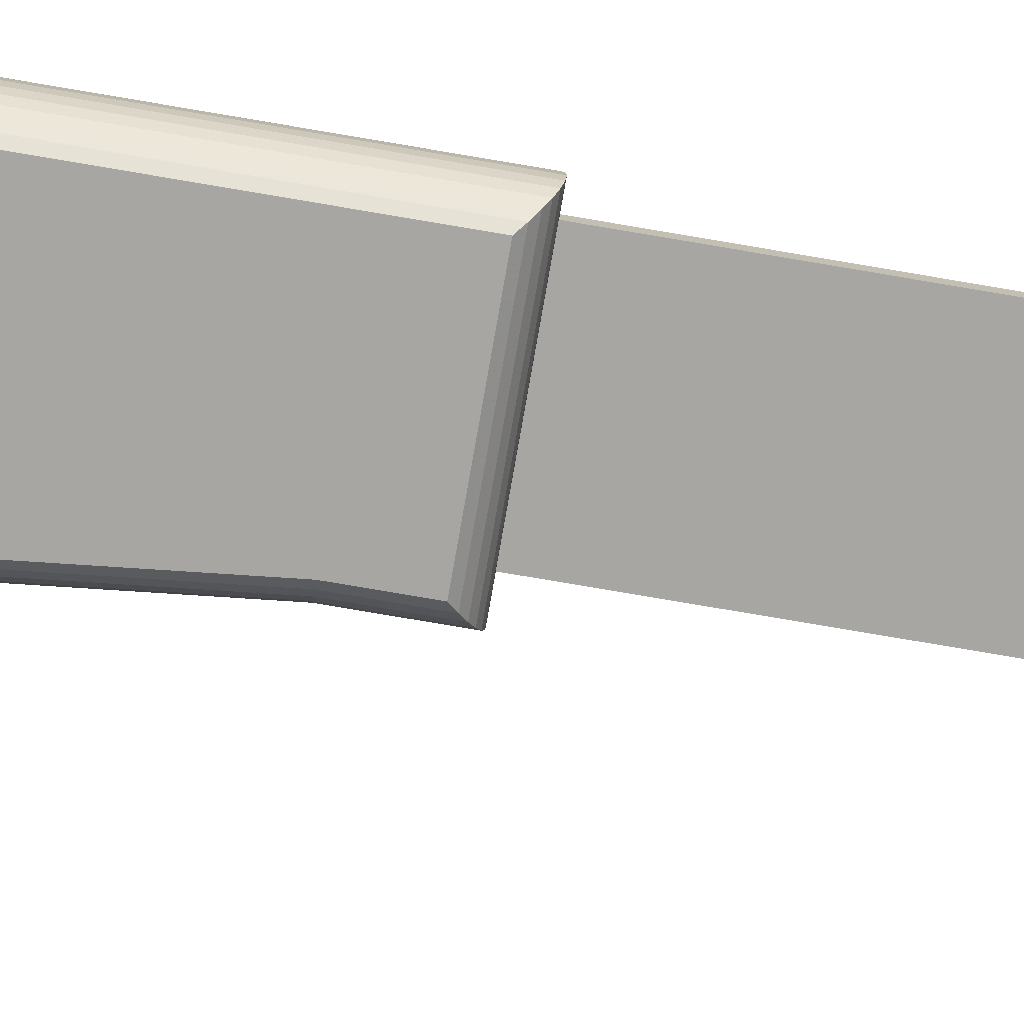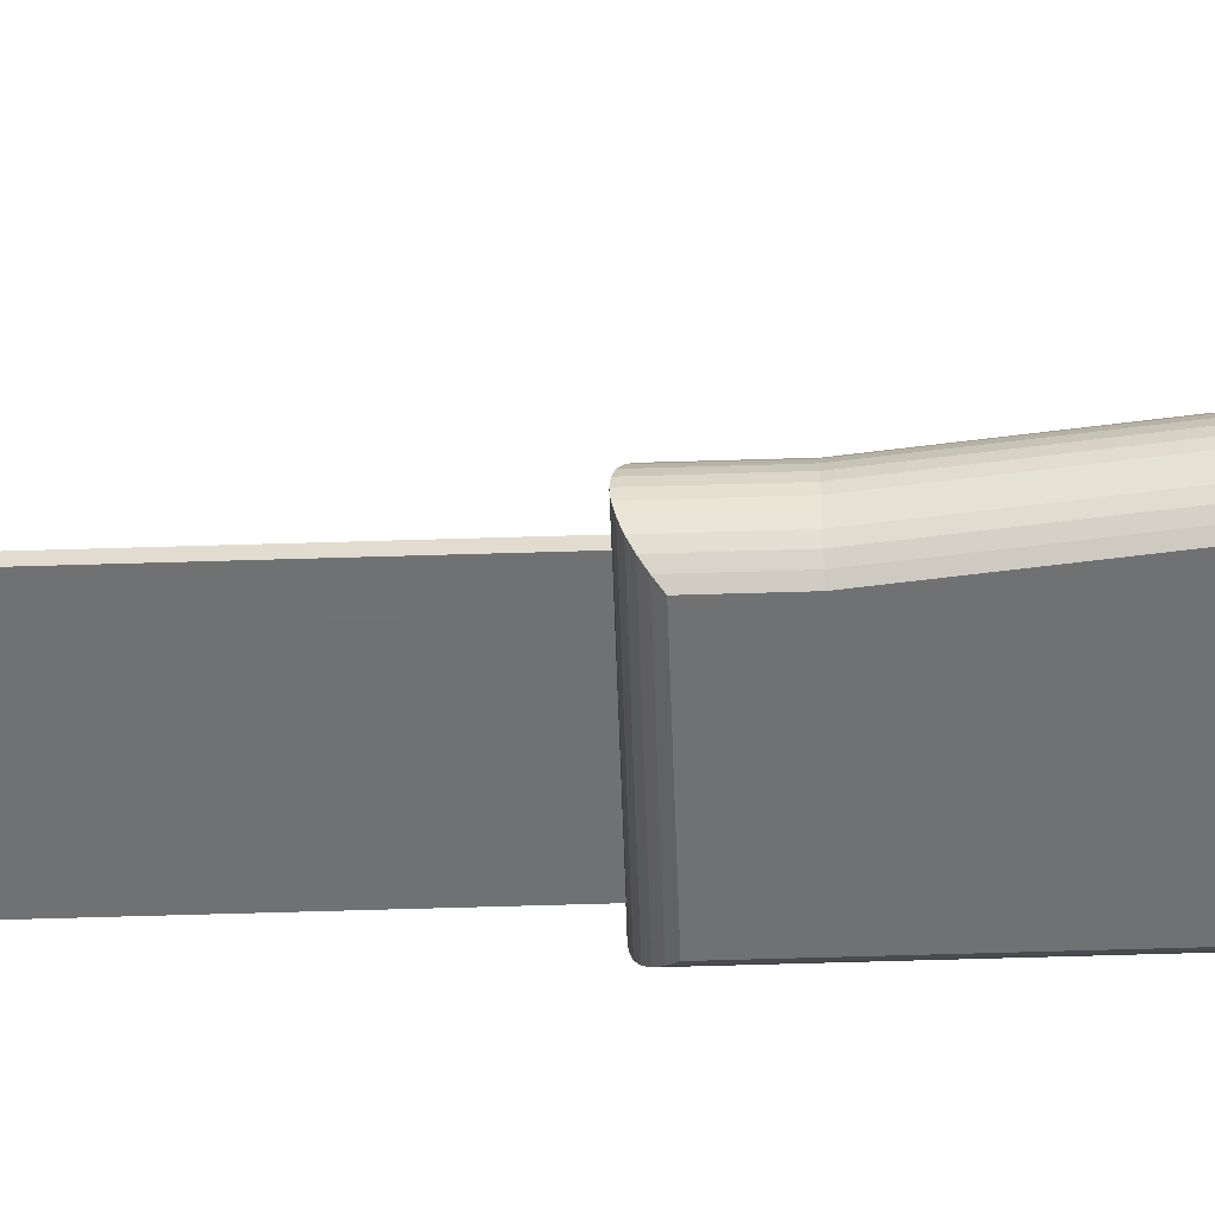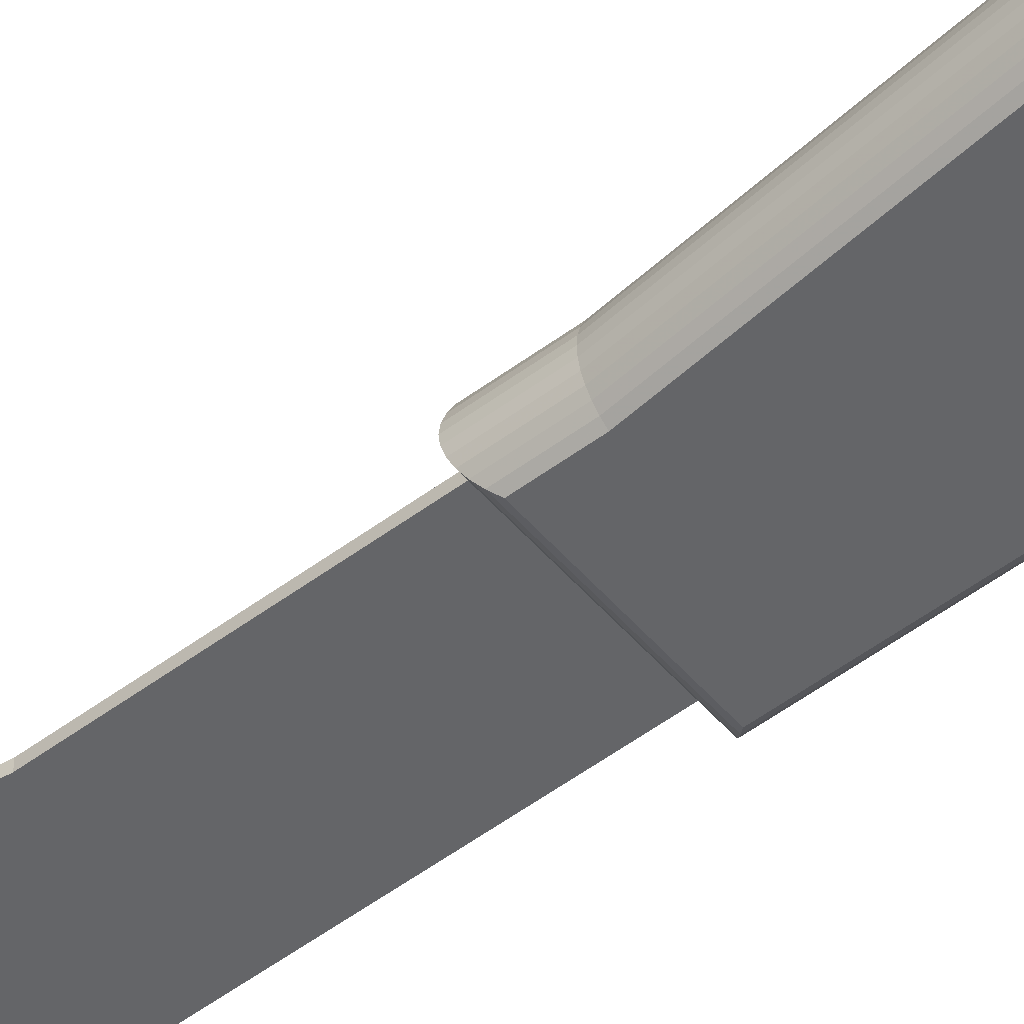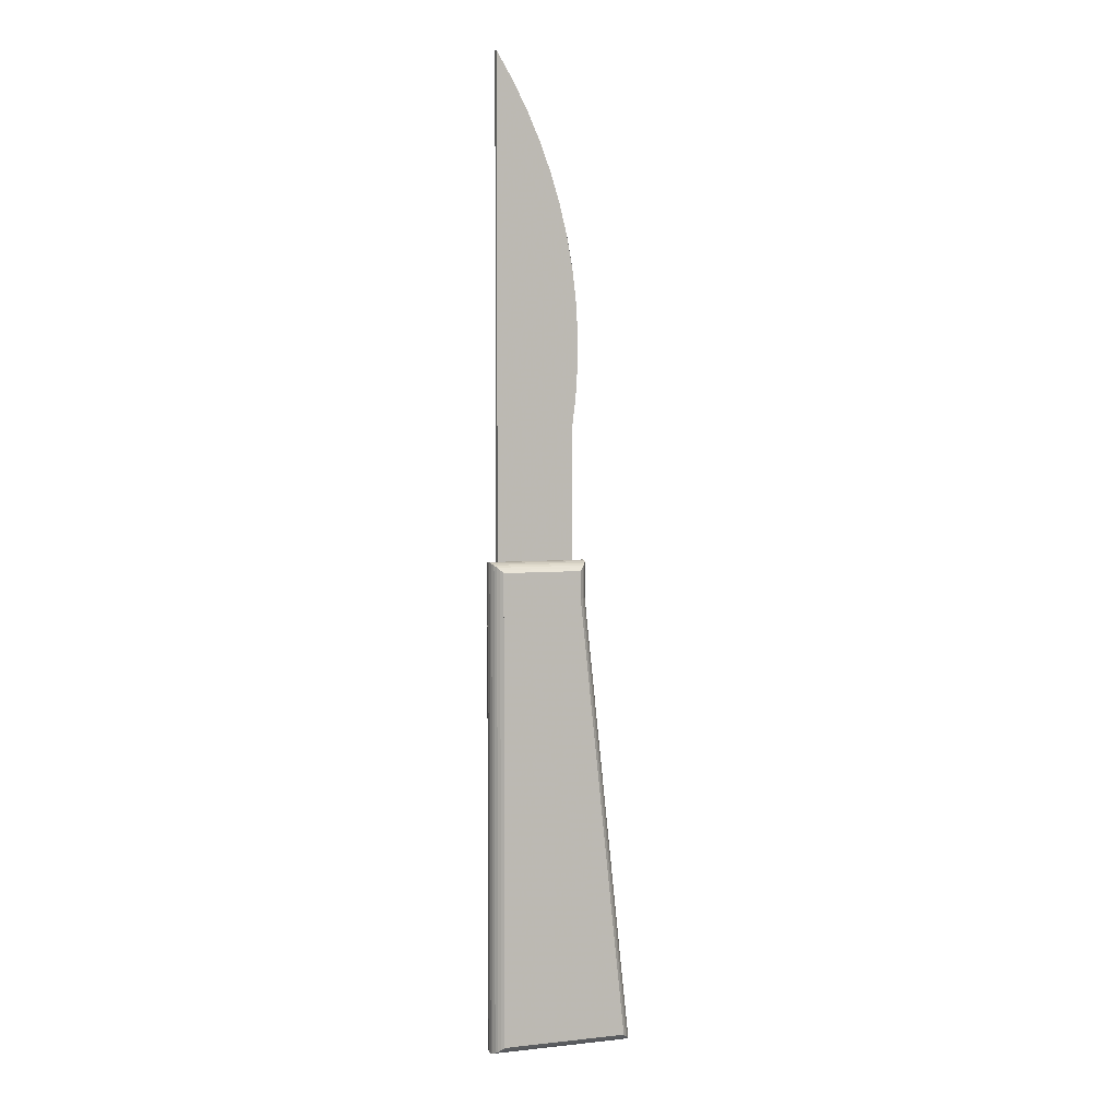
<metadata>
{"format":"obj","ext":"obj","renderer":"f3d","projection":"perspective","resolution":1024,"background":"white","views":[{"elev":-74.1,"azim":80.2,"up":"+Z"},{"elev":-55.1,"azim":-88.1,"up":"+Z"},{"elev":-51.5,"azim":-50.8,"up":"+Z"},{"elev":4.3,"azim":160.7,"up":"+Y"}]}
</metadata>
<code>
v 0.6503 -0.4708 0.2202
v -0.2775 -0.794 0.2202
v -0.2775 -0.4708 0.2202
v 0.6503 -5.97 0.2202
v -0.8226 -5.97 0.2202
v 0.6503 -5.97 -0.2357
v 0.6503 -0.4708 -0.2357
v 0.6833 -6.003 -0.2067
v 0.6833 -0.4378 -0.2067
v 0.7115 -6.031 -0.1729
v 0.7115 -0.4096 -0.1729
v 0.7342 -6.054 -0.1352
v 0.7342 -0.3869 -0.1352
v 0.7508 -6.07 -0.09445
v 0.7508 -0.3703 -0.09445
v 0.7609 -6.08 -0.05162
v 0.7609 -0.3602 -0.05162
v 0.7643 -0.3568 -0.007742
v 0.7643 -6.084 -0.007742
v 0.7609 -6.08 0.03613
v 0.7609 -0.3602 0.03613
v 0.7508 -6.07 0.07896
v 0.7508 -0.3703 0.07896
v 0.7342 -6.054 0.1197
v 0.7342 -0.3869 0.1197
v 0.7115 -6.031 0.1574
v 0.7115 -0.4096 0.1574
v 0.6833 -6.003 0.1912
v 0.6833 -0.4378 0.1912
v -0.2775 -0.4708 -0.2357
v -0.3105 -0.4378 -0.2067
v -0.3387 -0.4096 -0.1729
v -0.3614 -0.3869 -0.1352
v -0.378 -0.3703 -0.09445
v -0.3881 -0.3602 -0.05162
v -0.3915 -0.3568 -0.007742
v -0.3881 -0.3602 0.03613
v 0.6551 -0.3602 0.03613
v 0.5493 -0.3602 0.03613
v 0.1864 -0.3602 0.03613
v -0.1008 -0.3602 0.03613
v -0.2444 -0.3602 0.03613
v -0.378 -0.3703 0.07896
v -0.3614 -0.3869 0.1197
v -0.3387 -0.4096 0.1574
v -0.3105 -0.4378 0.1912
v -0.2775 -0.794 -0.2357
v -0.3105 -0.7923 -0.2067
v -0.3387 -0.7908 -0.1729
v -0.3614 -0.7896 -0.1352
v -0.378 -0.7887 -0.09445
v -0.3881 -0.7882 -0.05162
v -0.3915 -0.7881 -0.007742
v -0.3881 -0.7882 0.03613
v -0.378 -0.7887 0.07896
v -0.3614 -0.7896 0.1197
v -0.3387 -0.7908 0.1574
v -0.3105 -0.7923 0.1912
v -0.8226 -5.97 -0.2357
v -0.8593 -6.003 -0.2067
v -0.8907 -6.031 -0.1729
v -0.9158 -6.054 -0.1352
v -0.9342 -6.07 -0.09445
v -0.9455 -6.08 -0.05162
v -0.9492 -6.084 -0.007742
v -0.9455 -6.08 0.03613
v -0.9342 -6.07 0.07896
v -0.9158 -6.054 0.1197
v -0.8907 -6.031 0.1574
v -0.8593 -6.003 0.1912
v -0.2444 1.14 0.03613
v -0.0563 1.113 0.03613
v -0.02176 3.546 0.03613
v 0.0718 3.883 0.03613
v 0.1868 4.214 0.03613
v 0.3227 4.537 0.03613
v 0.479 4.851 0.03613
v 0.6551 5.154 0.03613
v -0.1756 2.156 0.03613
v -0.1706 2.506 0.03613
v -0.1581 1.806 0.03613
v -0.1432 2.856 0.03613
v -0.1183 1.458 0.03613
v -0.09353 3.203 0.03613
v 0.5493 -0.3602 -0.02088
v 0.6551 -0.3602 -0.02088
v 0.1864 -0.3602 -0.02088
v -0.1008 -0.3602 -0.02088
v -0.2444 -0.3602 -0.02088
v -0.1664 2.156 -0.02088
v -0.1593 2.506 -0.02088
v -0.185 3.351 -0.02088
v -0.09748 3.711 -0.02088
v -0.1305 2.854 -0.02088
v -0.08028 3.2 -0.02088
v 0.01167 4.065 -0.02088
v -0.008834 3.543 -0.02088
v 0.08362 3.88 -0.02088
v 0.142 4.412 -0.02088
v 0.1967 4.211 -0.02088
v 0.2931 4.75 -0.02088
v 0.33 4.535 -0.02088
v 0.4643 5.079 -0.02088
v 0.483 4.85 -0.02088
v 0.6551 5.396 -0.02088
v 0.6551 5.154 -0.02088
v -0.2941 2.618 -0.02088
v -0.314 1.877 -0.02088
v -0.3153 2.248 -0.02088
v -0.2904 1.508 -0.02088
v -0.2506 2.986 -0.02088
v -0.2444 1.14 -0.02088
v -0.2444 3.02 -0.02088
v -0.1521 1.806 -0.02088
v -0.1161 1.458 -0.02088
v -0.05881 1.113 -0.02088
v -0.2067 3.231 -0.02088
v 0.6551 5.396 0.03613
v 0.4643 5.079 0.03613
v 0.2931 4.75 0.03613
v 0.142 4.412 0.03613
v 0.01167 4.065 0.03613
v -0.09748 3.711 0.03613
v -0.185 3.351 0.03613
v -0.2067 3.231 0.03613
v -0.2444 3.02 0.03613
v -0.2506 2.986 0.03613
v -0.2941 2.618 0.03613
v -0.3153 2.248 0.03613
v -0.314 1.877 0.03613
v -0.2904 1.508 0.03613
f 1 2 3
f 3 2 1
f 3 2 1
f 2 4 5
f 2 4 5
f 2 4 5
f 4 2 1
f 4 2 1
f 4 2 1
f 6 4 7
f 6 4 7
f 6 4 7
f 1 7 4
f 1 7 4
f 1 7 4
f 6 7 8
f 6 7 8
f 6 7 8
f 9 8 7
f 9 8 7
f 9 8 7
f 10 8 11
f 10 8 11
f 10 8 11
f 9 11 8
f 9 11 8
f 9 11 8
f 12 10 13
f 12 10 13
f 12 10 13
f 11 13 10
f 11 13 10
f 11 13 10
f 14 12 15
f 14 12 15
f 14 12 15
f 13 15 12
f 13 15 12
f 13 15 12
f 16 14 17
f 16 14 17
f 16 14 17
f 15 17 14
f 15 17 14
f 15 17 14
f 18 16 19
f 18 16 19
f 18 16 19
f 17 18 16
f 17 18 16
f 17 18 16
f 20 18 19
f 20 18 19
f 20 18 19
f 18 20 21
f 18 20 21
f 18 20 21
f 22 21 20
f 22 21 20
f 22 21 20
f 21 22 23
f 21 22 23
f 21 22 23
f 24 23 22
f 24 23 22
f 24 23 22
f 23 24 25
f 23 24 25
f 23 24 25
f 26 25 24
f 26 25 24
f 26 25 24
f 25 26 27
f 25 26 27
f 25 26 27
f 28 27 26
f 28 27 26
f 28 27 26
f 27 28 29
f 27 28 29
f 27 28 29
f 29 4 1
f 29 4 1
f 29 4 1
f 4 29 28
f 4 29 28
f 4 29 28
f 30 7 3
f 30 7 3
f 30 7 3
f 1 3 7
f 1 3 7
f 1 3 7
f 31 9 30
f 31 9 30
f 31 9 30
f 7 30 9
f 7 30 9
f 7 30 9
f 9 31 11
f 9 31 11
f 9 31 11
f 32 11 31
f 32 11 31
f 32 11 31
f 11 32 13
f 11 32 13
f 11 32 13
f 33 13 32
f 33 13 32
f 33 13 32
f 13 33 15
f 13 33 15
f 13 33 15
f 34 15 33
f 34 15 33
f 34 15 33
f 15 34 17
f 15 34 17
f 15 34 17
f 35 17 34
f 35 17 34
f 35 17 34
f 17 35 18
f 17 35 18
f 17 35 18
f 35 18 36
f 35 18 36
f 35 18 36
f 21 36 18
f 21 36 18
f 21 36 18
f 36 21 37
f 36 21 37
f 36 21 37
f 37 21 38
f 37 21 38
f 37 21 38
f 37 38 39
f 37 38 39
f 37 38 39
f 37 39 40
f 37 39 40
f 37 39 40
f 37 40 41
f 37 40 41
f 37 40 41
f 37 41 42
f 37 41 42
f 37 41 42
f 23 38 21
f 23 38 21
f 23 38 21
f 38 23 39
f 38 23 39
f 38 23 39
f 39 23 40
f 39 23 40
f 39 23 40
f 40 23 41
f 40 23 41
f 40 23 41
f 41 23 42
f 41 23 42
f 41 23 42
f 42 23 37
f 42 23 37
f 42 23 37
f 37 23 43
f 37 23 43
f 37 23 43
f 25 43 23
f 25 43 23
f 25 43 23
f 43 25 44
f 43 25 44
f 43 25 44
f 27 44 25
f 27 44 25
f 27 44 25
f 44 27 45
f 44 27 45
f 44 27 45
f 29 45 27
f 29 45 27
f 29 45 27
f 45 29 46
f 45 29 46
f 45 29 46
f 29 3 46
f 29 3 46
f 29 3 46
f 3 29 1
f 3 29 1
f 3 29 1
f 2 47 3
f 2 47 3
f 2 47 3
f 30 3 47
f 30 3 47
f 30 3 47
f 48 31 47
f 48 31 47
f 48 31 47
f 30 47 31
f 30 47 31
f 30 47 31
f 48 49 31
f 48 49 31
f 48 49 31
f 32 31 49
f 32 31 49
f 32 31 49
f 49 50 32
f 49 50 32
f 49 50 32
f 33 32 50
f 33 32 50
f 33 32 50
f 50 51 33
f 50 51 33
f 50 51 33
f 34 33 51
f 34 33 51
f 34 33 51
f 51 52 34
f 51 52 34
f 51 52 34
f 35 34 52
f 35 34 52
f 35 34 52
f 52 53 35
f 52 53 35
f 52 53 35
f 53 35 36
f 53 35 36
f 53 35 36
f 53 37 54
f 53 37 54
f 53 37 54
f 37 53 36
f 37 53 36
f 37 53 36
f 54 43 55
f 54 43 55
f 54 43 55
f 43 54 37
f 43 54 37
f 43 54 37
f 55 44 56
f 55 44 56
f 55 44 56
f 44 55 43
f 44 55 43
f 44 55 43
f 56 45 57
f 56 45 57
f 56 45 57
f 45 56 44
f 45 56 44
f 45 56 44
f 57 46 58
f 57 46 58
f 57 46 58
f 46 57 45
f 46 57 45
f 46 57 45
f 3 58 46
f 3 58 46
f 3 58 46
f 58 3 2
f 58 3 2
f 58 3 2
f 5 59 2
f 5 59 2
f 5 59 2
f 47 2 59
f 47 2 59
f 47 2 59
f 60 48 59
f 60 48 59
f 60 48 59
f 47 59 48
f 47 59 48
f 47 59 48
f 61 49 60
f 61 49 60
f 61 49 60
f 48 60 49
f 48 60 49
f 48 60 49
f 62 50 61
f 62 50 61
f 62 50 61
f 49 61 50
f 49 61 50
f 49 61 50
f 63 51 62
f 63 51 62
f 63 51 62
f 50 62 51
f 50 62 51
f 50 62 51
f 64 52 63
f 64 52 63
f 64 52 63
f 51 63 52
f 51 63 52
f 51 63 52
f 65 53 64
f 65 53 64
f 65 53 64
f 52 64 53
f 52 64 53
f 52 64 53
f 53 66 65
f 53 66 65
f 53 66 65
f 66 53 54
f 66 53 54
f 66 53 54
f 54 67 66
f 54 67 66
f 54 67 66
f 67 54 55
f 67 54 55
f 67 54 55
f 55 68 67
f 55 68 67
f 55 68 67
f 68 55 56
f 68 55 56
f 68 55 56
f 56 69 68
f 56 69 68
f 56 69 68
f 69 56 57
f 69 56 57
f 69 56 57
f 57 70 69
f 57 70 69
f 57 70 69
f 70 57 58
f 70 57 58
f 70 57 58
f 58 5 70
f 58 5 70
f 58 5 70
f 5 58 2
f 5 58 2
f 5 58 2
f 6 59 4
f 6 59 4
f 6 59 4
f 5 4 59
f 5 4 59
f 5 4 59
f 60 59 8
f 60 59 8
f 60 59 8
f 6 8 59
f 6 8 59
f 6 8 59
f 60 8 61
f 60 8 61
f 60 8 61
f 10 61 8
f 10 61 8
f 10 61 8
f 61 10 62
f 61 10 62
f 61 10 62
f 12 62 10
f 12 62 10
f 12 62 10
f 62 12 63
f 62 12 63
f 62 12 63
f 14 63 12
f 14 63 12
f 14 63 12
f 63 14 64
f 63 14 64
f 63 14 64
f 16 64 14
f 16 64 14
f 16 64 14
f 64 16 65
f 64 16 65
f 64 16 65
f 16 65 19
f 16 65 19
f 16 65 19
f 66 19 65
f 66 19 65
f 66 19 65
f 19 66 20
f 19 66 20
f 19 66 20
f 67 20 66
f 67 20 66
f 67 20 66
f 20 67 22
f 20 67 22
f 20 67 22
f 68 22 67
f 68 22 67
f 68 22 67
f 22 68 24
f 22 68 24
f 22 68 24
f 69 24 68
f 69 24 68
f 69 24 68
f 24 69 26
f 24 69 26
f 24 69 26
f 70 26 69
f 70 26 69
f 70 26 69
f 26 70 28
f 26 70 28
f 26 70 28
f 5 28 70
f 5 28 70
f 5 28 70
f 28 5 4
f 28 5 4
f 28 5 4
f 37 54 42
f 37 54 42
f 37 54 42
f 66 20 54
f 66 20 54
f 66 20 54
f 42 54 20
f 42 54 20
f 42 54 20
f 41 42 20
f 41 42 20
f 41 42 20
f 40 41 20
f 40 41 20
f 40 41 20
f 39 40 20
f 39 40 20
f 39 40 20
f 38 39 20
f 38 39 20
f 38 39 20
f 21 38 20
f 21 38 20
f 21 38 20
f 71 72 42
f 71 72 42
f 71 72 42
f 41 42 72
f 41 42 72
f 41 42 72
f 40 41 72
f 40 41 72
f 40 41 72
f 73 40 72
f 73 40 72
f 73 40 72
f 74 40 73
f 74 40 73
f 74 40 73
f 75 40 74
f 75 40 74
f 75 40 74
f 39 40 75
f 39 40 75
f 39 40 75
f 76 39 75
f 76 39 75
f 76 39 75
f 77 39 76
f 77 39 76
f 77 39 76
f 78 39 77
f 78 39 77
f 78 39 77
f 38 39 78
f 38 39 78
f 38 39 78
f 79 80 81
f 79 80 81
f 79 80 81
f 82 81 80
f 82 81 80
f 82 81 80
f 83 81 82
f 83 81 82
f 83 81 82
f 84 83 82
f 84 83 82
f 84 83 82
f 72 83 84
f 72 83 84
f 72 83 84
f 73 72 84
f 73 72 84
f 73 72 84
f 38 85 86
f 38 85 86
f 38 85 86
f 85 38 39
f 85 38 39
f 85 38 39
f 39 87 85
f 39 87 85
f 39 87 85
f 87 39 40
f 87 39 40
f 87 39 40
f 40 88 87
f 40 88 87
f 40 88 87
f 88 40 41
f 88 40 41
f 88 40 41
f 41 89 88
f 41 89 88
f 41 89 88
f 89 41 42
f 89 41 42
f 89 41 42
f 7 59 6
f 7 59 6
f 7 59 6
f 7 47 59
f 7 47 59
f 7 47 59
f 47 7 30
f 47 7 30
f 47 7 30
f 90 91 92
f 90 91 92
f 90 91 92
f 93 92 91
f 93 92 91
f 93 92 91
f 91 93 94
f 91 93 94
f 91 93 94
f 94 93 95
f 94 93 95
f 94 93 95
f 95 93 96
f 95 93 96
f 95 93 96
f 95 96 97
f 95 96 97
f 95 96 97
f 97 96 98
f 97 96 98
f 97 96 98
f 98 96 99
f 98 96 99
f 98 96 99
f 98 99 100
f 98 99 100
f 98 99 100
f 100 99 101
f 100 99 101
f 100 99 101
f 100 101 102
f 100 101 102
f 100 101 102
f 102 101 103
f 102 101 103
f 102 101 103
f 104 103 102
f 104 103 102
f 104 103 102
f 105 103 104
f 105 103 104
f 105 103 104
f 106 105 104
f 106 105 104
f 106 105 104
f 107 108 109
f 107 108 109
f 107 108 109
f 108 107 110
f 108 107 110
f 108 107 110
f 110 107 111
f 110 107 111
f 110 107 111
f 110 111 112
f 110 111 112
f 110 111 112
f 112 111 113
f 112 111 113
f 112 111 113
f 112 113 114
f 112 113 114
f 112 113 114
f 112 114 115
f 112 114 115
f 112 114 115
f 112 115 116
f 112 115 116
f 112 115 116
f 114 113 90
f 114 113 90
f 114 113 90
f 90 113 117
f 90 113 117
f 90 113 117
f 90 117 92
f 90 117 92
f 90 117 92
f 106 78 105
f 106 78 105
f 106 78 105
f 118 105 78
f 118 105 78
f 118 105 78
f 119 103 118
f 119 103 118
f 119 103 118
f 105 118 103
f 105 118 103
f 105 118 103
f 120 101 119
f 120 101 119
f 120 101 119
f 103 119 101
f 103 119 101
f 103 119 101
f 121 99 120
f 121 99 120
f 121 99 120
f 101 120 99
f 101 120 99
f 101 120 99
f 122 96 121
f 122 96 121
f 122 96 121
f 99 121 96
f 99 121 96
f 99 121 96
f 123 93 122
f 123 93 122
f 123 93 122
f 96 122 93
f 96 122 93
f 96 122 93
f 124 92 123
f 124 92 123
f 124 92 123
f 93 123 92
f 93 123 92
f 93 123 92
f 125 117 124
f 125 117 124
f 125 117 124
f 92 124 117
f 92 124 117
f 92 124 117
f 126 113 125
f 126 113 125
f 126 113 125
f 117 125 113
f 117 125 113
f 117 125 113
f 127 111 126
f 127 111 126
f 127 111 126
f 113 126 111
f 113 126 111
f 113 126 111
f 127 107 128
f 127 107 128
f 127 107 128
f 111 127 107
f 111 127 107
f 111 127 107
f 128 109 129
f 128 109 129
f 128 109 129
f 109 128 107
f 109 128 107
f 109 128 107
f 129 108 130
f 129 108 130
f 129 108 130
f 108 129 109
f 108 129 109
f 108 129 109
f 130 110 131
f 130 110 131
f 130 110 131
f 110 130 108
f 110 130 108
f 110 130 108
f 131 112 71
f 131 112 71
f 131 112 71
f 112 131 110
f 112 131 110
f 112 131 110
f 71 89 42
f 71 89 42
f 71 89 42
f 89 71 112
f 89 71 112
f 89 71 112
f 130 128 129
f 130 128 129
f 130 128 129
f 128 130 131
f 128 130 131
f 128 130 131
f 128 131 127
f 128 131 127
f 128 131 127
f 127 131 71
f 127 131 71
f 127 131 71
f 126 71 127
f 126 71 127
f 126 71 127
f 81 71 126
f 81 71 126
f 81 71 126
f 83 71 81
f 83 71 81
f 83 71 81
f 72 71 83
f 72 71 83
f 72 71 83
f 79 81 126
f 79 81 126
f 79 81 126
f 125 79 126
f 125 79 126
f 125 79 126
f 124 79 125
f 124 79 125
f 124 79 125
f 123 80 124
f 123 80 124
f 123 80 124
f 79 124 80
f 79 124 80
f 79 124 80
f 82 80 123
f 82 80 123
f 82 80 123
f 84 82 123
f 84 82 123
f 84 82 123
f 122 84 123
f 122 84 123
f 122 84 123
f 73 84 122
f 73 84 122
f 73 84 122
f 74 73 122
f 74 73 122
f 74 73 122
f 121 74 122
f 121 74 122
f 121 74 122
f 75 74 121
f 75 74 121
f 75 74 121
f 120 75 121
f 120 75 121
f 120 75 121
f 76 75 120
f 76 75 120
f 76 75 120
f 119 76 120
f 119 76 120
f 119 76 120
f 77 76 119
f 77 76 119
f 77 76 119
f 118 77 119
f 118 77 119
f 118 77 119
f 78 77 118
f 78 77 118
f 78 77 118
f 86 38 106
f 86 38 106
f 86 38 106
f 78 106 38
f 78 106 38
f 78 106 38
f 91 114 90
f 91 114 90
f 91 114 90
f 114 91 94
f 114 91 94
f 114 91 94
f 114 94 115
f 114 94 115
f 114 94 115
f 115 94 95
f 115 94 95
f 115 94 95
f 115 95 116
f 115 95 116
f 115 95 116
f 116 95 97
f 116 95 97
f 116 95 97
f 116 89 112
f 116 89 112
f 116 89 112
f 89 116 88
f 89 116 88
f 89 116 88
f 88 116 87
f 88 116 87
f 88 116 87
f 87 116 97
f 87 116 97
f 87 116 97
f 87 97 98
f 87 97 98
f 87 97 98
f 87 98 100
f 87 98 100
f 87 98 100
f 87 100 85
f 87 100 85
f 87 100 85
f 85 100 102
f 85 100 102
f 85 100 102
f 85 102 104
f 85 102 104
f 85 102 104
f 85 104 106
f 85 104 106
f 85 104 106
f 85 106 86
f 85 106 86
f 85 106 86

</code>
